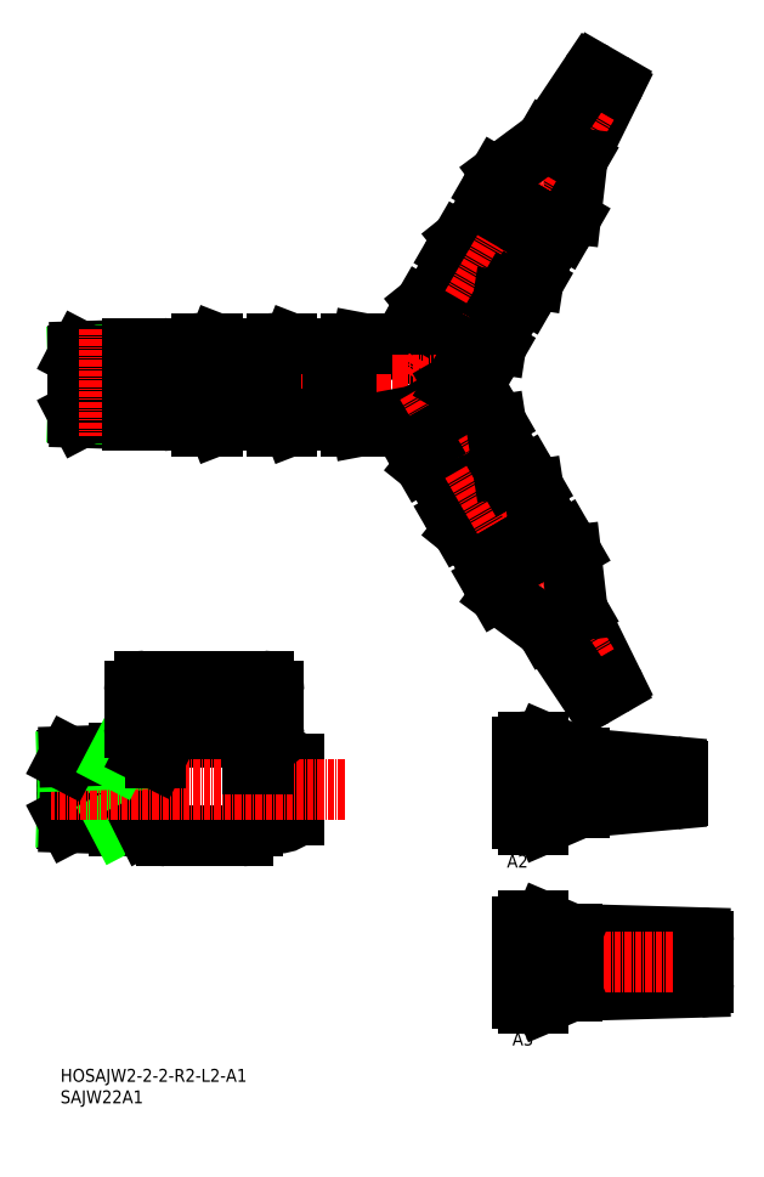
<metadata>
{"format":"dxf","ext":"dxf","renderer":"ezdxf+matplotlib","layout":"modelspace","background":"white","min_lineweight":24,"dpi":150}
</metadata>
<code>
0
SECTION
2
ENTITIES
0
TEXT
8
0
10
385.7
20
422.7
30
0
40
2.5
1
SAJW22A1
0
TEXT
8
0
10
385.7
20
426.9
30
0
40
2.5
1
HOSAJW2-2-2-R2-L2-A1
0
ARC
8
0
10
467.1
20
570.3
30
0
40
3
50
330
51
351.2
0
ARC
8
0
10
463.3
20
568.9
30
0
40
3.75
50
276.9
51
330
0
LINE
8
0
10
454.6
20
567.9
30
0
11
455.7
21
569.8
31
0
0
ARC
8
0
10
442
20
568.9
30
0
40
1
50
90
51
180
0
LINE
8
0
10
444
20
569.9
30
0
11
454.6
21
567.9
31
0
0
LINE
8
0
10
463.8
20
565.2
30
0
11
455.7
21
569.8
31
0
0
ARC
8
0
10
427.5
20
568.9
30
0
40
1
50
90
51
180
0
LINE
8
0
10
430.6
20
569.7
30
0
11
438.4
21
566.7
31
0
0
ARC
8
0
10
413
20
568.9
30
0
40
1
50
90
51
180
0
LINE
8
0
10
416.1
20
569.7
30
0
11
423.9
21
566.7
31
0
0
LINE
8
CENTER
10
456.5
20
561.9
30
0
11
464.3
21
575.3
31
0
0
LINE
8
CENTER
10
458
20
564.5
30
0
11
474.8
21
593.7
31
0
0
LINE
8
0
10
455.2
20
573.6
30
0
11
466.3
21
567.2
31
0
0
LINE
8
0
10
455.8
20
573.3
30
0
11
466.7
21
567
31
0
0
LINE
8
0
10
444
20
553.9
30
0
11
442
21
553.9
31
0
0
ARC
8
0
10
443.7
20
559.9
30
0
40
4.553
50
218.6
51
234.6
0
ARC
8
0
10
443.7
20
563.8
30
0
40
4.553
50
125.4
51
141.4
0
LINE
8
CENTER
10
471.1
20
561.9
30
0
11
441.7
21
561.9
31
0
0
LINE
8
CENTER
10
386
20
561.9
30
0
11
452.5
21
561.9
31
0
0
LINE
8
0
10
425.6
20
566.7
30
0
11
423.9
21
566.7
31
0
0
LINE
8
0
10
425.6
20
557.1
30
0
11
423.9
21
557.1
31
0
0
LINE
8
0
10
413
20
553.9
30
0
11
415.1
21
553.9
31
0
0
LINE
8
0
10
412
20
556
30
0
11
412
21
554.9
31
0
0
ARC
8
0
10
413
20
554.9
30
0
40
1
50
180
51
270
0
LINE
8
0
10
412
20
568.2
30
0
11
412
21
555.6
31
0
0
LINE
8
0
10
412
20
568.9
30
0
11
412
21
556
31
0
0
LINE
8
0
10
416.1
20
554.1
30
0
11
423.9
21
557.1
31
0
0
ARC
8
0
10
415.1
20
556.9
30
0
40
3
50
270
51
291.2
0
LINE
8
0
10
423.9
20
566.7
30
0
11
423.9
21
557.1
31
0
0
LINE
8
0
10
430.6
20
554.1
30
0
11
438.4
21
557.1
31
0
0
LINE
8
0
10
426.5
20
556
30
0
11
426.5
21
554.9
31
0
0
ARC
8
0
10
429.2
20
559.9
30
0
40
4.553
50
218.6
51
234.6
0
ARC
8
0
10
429.6
20
556.9
30
0
40
3
50
270
51
291.2
0
ARC
8
0
10
427.5
20
554.9
30
0
40
1
50
180
51
270
0
LINE
8
0
10
427.5
20
553.9
30
0
11
429.6
21
553.9
31
0
0
ARC
8
0
10
429.2
20
563.8
30
0
40
4.553
50
125.4
51
141.4
0
LINE
8
0
10
425.6
20
566.7
30
0
11
425.6
21
557.1
31
0
0
LINE
8
0
10
425.6
20
566.7
30
0
11
425.6
21
557.1
31
0
0
LINE
8
0
10
426.5
20
568.2
30
0
11
426.5
21
555.6
31
0
0
LINE
8
0
10
426.5
20
568.9
30
0
11
426.5
21
556
31
0
0
LINE
8
0
10
441
20
568.9
30
0
11
441
21
554.9
31
0
0
ARC
8
0
10
442
20
554.9
30
0
40
1
50
180
51
270
0
LINE
8
0
10
440.1
20
566.7
30
0
11
438.4
21
566.7
31
0
0
LINE
8
0
10
440.1
20
557.1
30
0
11
438.4
21
557.1
31
0
0
LINE
8
0
10
440.1
20
566.7
30
0
11
440.1
21
557.1
31
0
0
LINE
8
0
10
440.1
20
566.7
30
0
11
440.1
21
557.1
31
0
0
LINE
8
0
10
438.4
20
566.7
30
0
11
438.4
21
557.1
31
0
0
LINE
8
0
10
485.8
20
518.1
30
0
11
492.5
21
504.4
31
0
0
LINE
8
CENTER
10
475.1
20
529.6
30
0
11
491.7
21
500.8
31
0
0
LINE
8
0
10
479.7
20
514.6
30
0
11
488.2
21
501.9
31
0
0
ARC
8
0
10
463.3
20
554.9
30
0
40
3.75
50
30
51
83.13
0
LINE
8
0
10
463.8
20
533.6
30
0
11
470.3
21
528.4
31
0
0
LINE
8
0
10
471.3
20
545.7
30
0
11
463
21
541
31
0
0
LINE
8
0
10
472.2
20
544.3
30
0
11
463.9
21
539.5
31
0
0
LINE
8
0
10
472.2
20
544.3
30
0
11
463.9
21
539.5
31
0
0
LINE
8
0
10
473.9
20
544.2
30
0
11
463.1
21
537.9
31
0
0
LINE
8
0
10
474.5
20
544.6
30
0
11
463.4
21
538.2
31
0
0
LINE
8
CENTER
10
458
20
559.2
30
0
11
474.8
21
530.1
31
0
0
ARC
8
0
10
468.1
20
537.8
30
0
40
4.553
50
158.6
51
174.6
0
LINE
8
0
10
466.7
20
556.8
30
0
11
455.8
21
550.5
31
0
0
LINE
8
0
10
467.3
20
557.1
30
0
11
456.2
21
550.7
31
0
0
LINE
8
0
10
456.5
20
546.2
30
0
11
463
21
541
31
0
0
LINE
8
0
10
463.9
20
539.5
30
0
11
463
21
541
31
0
0
ARC
8
0
10
465.7
20
535.9
30
0
40
3
50
210
51
231.2
0
LINE
8
0
10
463.4
20
538.2
30
0
11
462.4
21
537.6
31
0
0
ARC
8
0
10
462.9
20
536.7
30
0
40
1
50
120
51
210
0
LINE
8
0
10
462.1
20
536.2
30
0
11
463.1
21
534.4
31
0
0
LINE
8
0
10
444
20
553.9
30
0
11
454.6
21
555.9
31
0
0
LINE
8
0
10
454.6
20
555.9
30
0
11
455.7
21
553.9
31
0
0
LINE
8
0
10
463.8
20
558.6
30
0
11
455.7
21
553.9
31
0
0
LINE
8
CENTER
10
456.5
20
561.9
30
0
11
464.3
21
548.5
31
0
0
ARC
8
0
10
458.4
20
548.5
30
0
40
3
50
210
51
231.2
0
ARC
8
0
10
455.7
20
549.3
30
0
40
1
50
120
51
210
0
LINE
8
0
10
456.2
20
550.7
30
0
11
455.2
21
550.1
31
0
0
LINE
8
0
10
454.8
20
548.8
30
0
11
455.8
21
547
31
0
0
ARC
8
0
10
459.2
20
552.5
30
0
40
3.75
50
156.9
51
210
0
LINE
8
0
10
461.9
20
561.9
30
0
11
463.8
21
558.6
31
0
0
LINE
8
0
10
461.9
20
561.9
30
0
11
463.8
21
565.2
31
0
0
ARC
8
0
10
474.3
20
540.9
30
0
40
3
50
8.783
51
30
0
ARC
8
0
10
471.5
20
539.8
30
0
40
4.553
50
65.44
51
81.43
0
LINE
8
CENTER
10
465.2
20
546.7
30
0
11
482.1
21
517.5
31
0
0
LINE
8
0
10
478.6
20
533.2
30
0
11
470.3
21
528.4
31
0
0
LINE
8
0
10
479.4
20
531.7
30
0
11
471.1
21
526.9
31
0
0
LINE
8
0
10
479.4
20
531.7
30
0
11
471.1
21
526.9
31
0
0
LINE
8
0
10
481.8
20
532
30
0
11
469.7
21
525
31
0
0
LINE
8
0
10
481.8
20
532
30
0
11
469.7
21
525
31
0
0
LINE
8
0
10
481.8
20
532
30
0
11
469.7
21
525
31
0
0
LINE
8
0
10
481.8
20
532
30
0
11
469.7
21
525
31
0
0
LINE
8
0
10
471.1
20
521
30
0
11
479.7
21
514.6
31
0
0
LINE
8
0
10
471.1
20
526.9
30
0
11
470.3
21
528.4
31
0
0
ARC
8
0
10
472.9
20
523.4
30
0
40
3
50
210
51
233
0
ARC
8
0
10
475.4
20
525.3
30
0
40
4.553
50
158.6
51
174.6
0
ARC
8
0
10
470.2
20
524.2
30
0
40
1
50
120
51
210
0
LINE
8
0
10
469.3
20
523.7
30
0
11
470.3
21
521.9
31
0
0
LINE
8
0
10
484.5
20
528.8
30
0
11
485.8
21
518.1
31
0
0
ARC
8
0
10
478.7
20
527.2
30
0
40
4.553
50
65.44
51
81.43
0
LINE
8
0
10
485.8
20
518.1
30
0
11
479.7
21
514.6
31
0
0
LINE
8
0
10
477.3
20
541.4
30
0
11
478.6
21
533.2
31
0
0
LINE
8
0
10
479.4
20
531.7
30
0
11
478.6
21
533.2
31
0
0
ARC
8
0
10
482.3
20
531.2
30
0
40
1
50
30
51
120
0
LINE
8
0
10
483.2
20
531.7
30
0
11
484.2
21
529.9
31
0
0
ARC
8
0
10
481.6
20
528.4
30
0
40
3
50
6.911
51
30
0
ARC
8
0
10
475
20
543.7
30
0
40
1
50
30
51
120
0
LINE
8
0
10
475.9
20
544.2
30
0
11
476.9
21
542.4
31
0
0
LINE
8
0
10
468.7
20
556.8
30
0
11
469.7
21
555
31
0
0
LINE
8
0
10
470
20
554
30
0
11
471.3
21
545.7
31
0
0
ARC
8
0
10
467.1
20
553.5
30
0
40
3
50
8.783
51
30
0
LINE
8
0
10
472.2
20
544.3
30
0
11
471.3
21
545.7
31
0
0
LINE
8
0
10
468.7
20
567
30
0
11
469.7
21
568.8
31
0
0
LINE
8
0
10
466.3
20
567.2
30
0
11
467.3
21
566.6
31
0
0
ARC
8
0
10
467.8
20
567.5
30
0
40
1
50
240
51
330
0
ARC
8
0
10
467.8
20
556.3
30
0
40
1
50
30
51
120
0
ARC
8
0
10
491.8
20
504.1
30
0
40
0.8
50
300
51
26.25
0
ARC
8
0
10
488.9
20
502.4
30
0
40
0.8
50
213.7
51
300
0
LINE
8
0
10
492.2
20
503.4
30
0
11
489.3
21
501.7
31
0
0
LINE
8
0
10
444
20
569.9
30
0
11
442
21
569.9
31
0
0
LINE
8
0
10
413
20
569.9
30
0
11
415.1
21
569.9
31
0
0
ARC
8
0
10
415.1
20
566.9
30
0
40
3
50
68.78
51
90
0
ARC
8
0
10
429.6
20
566.9
30
0
40
3
50
68.78
51
90
0
LINE
8
0
10
427.5
20
569.9
30
0
11
429.6
21
569.9
31
0
0
LINE
8
0
10
485.8
20
605.6
30
0
11
492.5
21
619.3
31
0
0
LINE
8
CENTER
10
475.1
20
594.2
30
0
11
491.7
21
623
31
0
0
LINE
8
0
10
479.7
20
609.1
30
0
11
488.2
21
621.8
31
0
0
LINE
8
0
10
463.8
20
590.2
30
0
11
470.3
21
595.4
31
0
0
LINE
8
0
10
463
20
582.8
30
0
11
471.3
21
578
31
0
0
LINE
8
0
10
463.9
20
584.3
30
0
11
472.2
21
579.5
31
0
0
LINE
8
0
10
463.9
20
584.3
30
0
11
472.2
21
579.5
31
0
0
LINE
8
0
10
463.1
20
585.8
30
0
11
473.9
21
579.6
31
0
0
LINE
8
0
10
462.4
20
586.2
30
0
11
473.6
21
579.8
31
0
0
ARC
8
0
10
468.1
20
585.9
30
0
40
4.553
50
185.4
51
201.4
0
LINE
8
0
10
463.9
20
584.3
30
0
11
463
21
582.8
31
0
0
LINE
8
0
10
456.5
20
577.6
30
0
11
463
21
582.8
31
0
0
ARC
8
0
10
455.7
20
574.5
30
0
40
1
50
150
51
240
0
LINE
8
0
10
454.8
20
575
30
0
11
455.8
21
576.8
31
0
0
ARC
8
0
10
458.4
20
575.3
30
0
40
3
50
128.8
51
150
0
ARC
8
0
10
459.2
20
571.3
30
0
40
3.75
50
150
51
203.1
0
ARC
8
0
10
465.7
20
587.8
30
0
40
3
50
128.8
51
150
0
LINE
8
0
10
462.1
20
587.6
30
0
11
463.1
21
589.3
31
0
0
ARC
8
0
10
462.9
20
587.1
30
0
40
1
50
150
51
240
0
LINE
8
0
10
484.5
20
595
30
0
11
485.8
21
605.6
31
0
0
LINE
8
0
10
471.1
20
596.8
30
0
11
470.3
21
595.4
31
0
0
LINE
8
0
10
471.1
20
596.8
30
0
11
479.4
21
592.1
31
0
0
LINE
8
0
10
471.1
20
596.8
30
0
11
479.4
21
592.1
31
0
0
LINE
8
CENTER
10
465.2
20
577.1
30
0
11
482.1
21
606.2
31
0
0
LINE
8
0
10
469.7
20
598.7
30
0
11
481.8
21
591.7
31
0
0
LINE
8
0
10
469.7
20
598.7
30
0
11
481.8
21
591.7
31
0
0
LINE
8
0
10
469.7
20
598.7
30
0
11
481.8
21
591.7
31
0
0
LINE
8
0
10
469.7
20
598.7
30
0
11
481.8
21
591.7
31
0
0
ARC
8
0
10
478.7
20
596.6
30
0
40
4.553
50
278.6
51
294.6
0
LINE
8
0
10
475.9
20
579.6
30
0
11
476.9
21
581.3
31
0
0
ARC
8
0
10
475
20
580.1
30
0
40
1
50
240
51
330
0
ARC
8
0
10
471.5
20
584
30
0
40
4.553
50
278.6
51
294.6
0
LINE
8
0
10
470.3
20
595.4
30
0
11
478.6
21
590.6
31
0
0
LINE
8
0
10
470
20
569.8
30
0
11
471.3
21
578
31
0
0
LINE
8
0
10
473.6
20
579.8
30
0
11
474.5
21
579.2
31
0
0
LINE
8
0
10
472.2
20
579.5
30
0
11
471.3
21
578
31
0
0
LINE
8
0
10
477.3
20
582.4
30
0
11
478.6
21
590.6
31
0
0
ARC
8
0
10
474.3
20
582.8
30
0
40
3
50
330
51
351.2
0
LINE
8
0
10
479.4
20
592.1
30
0
11
478.6
21
590.6
31
0
0
LINE
8
0
10
483.2
20
592.1
30
0
11
484.2
21
593.8
31
0
0
ARC
8
0
10
482.3
20
592.6
30
0
40
1
50
240
51
330
0
ARC
8
0
10
481.6
20
595.3
30
0
40
3
50
330
51
353
0
LINE
8
0
10
471.1
20
602.7
30
0
11
479.7
21
609.1
31
0
0
ARC
8
0
10
472.9
20
600.3
30
0
40
3
50
126.9
51
150
0
ARC
8
0
10
475.4
20
598.5
30
0
40
4.553
50
185.4
51
201.4
0
LINE
8
0
10
469.3
20
600.1
30
0
11
470.3
21
601.8
31
0
0
ARC
8
0
10
470.2
20
599.6
30
0
40
1
50
150
51
240
0
LINE
8
0
10
479.7
20
609.1
30
0
11
485.8
21
605.6
31
0
0
ARC
8
0
10
491.8
20
619.7
30
0
40
0.8
50
333.7
51
60
0
ARC
8
0
10
488.9
20
621.4
30
0
40
0.8
50
60
51
146.2
0
LINE
8
0
10
489.3
20
622.1
30
0
11
492.2
21
620.4
31
0
0
LINE
8
0
10
399.7
20
568.6
30
0
11
389.5
21
568.3
31
0
0
LINE
8
0
10
399.7
20
567.8
30
0
11
389
21
567.4
31
0
0
LINE
8
0
10
399.7
20
555.2
30
0
11
389.5
21
555.5
31
0
0
LINE
8
0
10
399.7
20
556
30
0
11
389
21
556.3
31
0
0
LINE
8
0
10
389
20
567.4
30
0
11
389.5
21
568.3
31
0
0
LINE
8
0
10
389
20
556.3
30
0
11
389.5
21
555.5
31
0
0
LINE
8
0
10
389
20
556.3
30
0
11
389
21
567.4
31
0
0
LINE
8
0
10
406.7
20
566.7
30
0
11
408.7
21
566.7
31
0
0
LINE
8
0
10
406.7
20
557.1
30
0
11
408.7
21
557.1
31
0
0
ARC
8
0
10
405.5
20
567.7
30
0
40
1.2
50
0
51
90
0
LINE
8
0
10
405.5
20
568.9
30
0
11
405.5
21
554.9
31
0
0
LINE
8
CENTER
10
395
20
572.6
30
0
11
395
21
551.8
31
0
0
LINE
8
0
10
399.7
20
568.9
30
0
11
399.7
21
554.9
31
0
0
LINE
8
0
10
399.7
20
568.9
30
0
11
399.7
21
554.9
31
0
0
ARC
8
0
10
405.5
20
556.1
30
0
40
1.2
50
270
51
0
0
LINE
8
0
10
399.7
20
554.9
30
0
11
405.5
21
554.9
31
0
0
LINE
8
0
10
405.5
20
561.9
30
0
11
399.7
21
561.9
31
0
0
LINE
8
0
10
406.7
20
567.7
30
0
11
406.7
21
556.1
31
0
0
LINE
8
0
10
399.7
20
568.9
30
0
11
405.5
21
568.9
31
0
0
ARC
8
0
10
412
20
564.3
30
0
40
4.053
50
90
51
144.5
0
ARC
8
0
10
412
20
559.4
30
0
40
4.053
50
215.5
51
270
0
LINE
8
0
10
408.7
20
566.7
30
0
11
408.7
21
557.1
31
0
0
LINE
8
0
10
424.9
20
478.5
30
0
11
424.9
21
488.5
31
0
0
LINE
8
0
10
430.9
20
478.5
30
0
11
430.9
21
488.5
31
0
0
LINE
8
0
10
404.1
20
489.5
30
0
11
404.1
21
477.5
31
0
0
LINE
8
0
10
386.9
20
477.9
30
0
11
386.9
21
489
31
0
0
LINE
8
0
10
397.1
20
490.5
30
0
11
397.1
21
476.5
31
0
0
LINE
8
0
10
402.1
20
490.5
30
0
11
402.1
21
476.5
31
0
0
LINE
8
0
10
422.9
20
493.5
30
0
11
422.9
21
476.5
31
0
0
LINE
8
0
10
420.9
20
474.5
30
0
11
406.1
21
474.5
31
0
0
LINE
8
0
10
397.1
20
477.6
30
0
11
386.9
21
477.9
31
0
0
LINE
8
0
10
397.1
20
476.8
30
0
11
387.4
21
477.1
31
0
0
LINE
8
0
10
386.9
20
477.9
30
0
11
387.4
21
477.1
31
0
0
LINE
8
0
10
402.1
20
476.5
30
0
11
397.1
21
476.5
31
0
0
LINE
8
0
10
396.6
20
477.6
30
0
11
397.1
21
476.8
31
0
0
LINE
8
0
10
402.1
20
476.5
30
0
11
404.1
21
477.5
31
0
0
ARC
8
0
10
406.1
20
476.5
30
0
40
2
50
180
51
270
0
LINE
8
0
10
404.1
20
477.5
30
0
11
404.1
21
476.5
31
0
0
ARC
8
0
10
427.9
20
480.7
30
0
40
3.75
50
216.9
51
323.1
0
ARC
8
0
10
420.9
20
476.5
30
0
40
2
50
270
51
0
0
LINE
8
0
10
424.9
20
478.5
30
0
11
422.9
21
478.5
31
0
0
LINE
8
0
10
420.9
20
493.5
30
0
11
406.1
21
493.5
31
0
0
LINE
8
0
10
402
20
493.5
30
0
11
425
21
493.5
31
0
0
LINE
8
0
10
402
20
504.5
30
0
11
425
21
504.5
31
0
0
LINE
8
CENTER
10
440.7
20
483.5
30
0
11
383.9
21
483.5
31
0
0
LINE
8
0
10
397.1
20
489.3
30
0
11
386.9
21
489
31
0
0
LINE
8
0
10
397.1
20
490.2
30
0
11
387.4
21
489.9
31
0
0
LINE
8
0
10
386.9
20
489
30
0
11
387.4
21
489.9
31
0
0
ARC
8
0
10
402
20
502.5
30
0
40
2
50
90
51
180
0
LINE
8
0
10
402.1
20
490.5
30
0
11
397.1
21
490.5
31
0
0
LINE
8
0
10
396.6
20
489.3
30
0
11
397.1
21
490.2
31
0
0
LINE
8
0
10
404.1
20
489.5
30
0
11
404.1
21
493.5
31
0
0
LINE
8
0
10
402.1
20
490.5
30
0
11
404.1
21
489.5
31
0
0
LINE
8
0
10
400
20
502.5
30
0
11
400
21
495.5
31
0
0
ARC
8
0
10
402
20
495.5
30
0
40
2
50
180
51
270
0
ARC
8
0
10
425
20
502.5
30
0
40
2
50
0
51
90
0
ARC
8
0
10
427.9
20
486.2
30
0
40
3.75
50
36.87
51
143.1
0
ARC
8
0
10
425
20
495.5
30
0
40
2
50
270
51
0
0
LINE
8
0
10
424.9
20
488.5
30
0
11
422.9
21
488.5
31
0
0
LINE
8
0
10
427
20
502.5
30
0
11
427
21
495.5
31
0
0
LINE
8
0
10
484.7
20
455.5
30
0
11
509.4
21
454.8
31
0
0
LINE
8
0
10
484.7
20
444.5
30
0
11
509.4
21
445.2
31
0
0
LINE
8
CENTER
10
470.9
20
450
30
0
11
512.2
21
450
31
0
0
ARC
8
0
10
504.4
20
487.1
30
0
40
0.8
50
0
51
84.83
0
ARC
8
0
10
504.4
20
482.4
30
0
40
0.8
50
275.2
51
0
0
LINE
8
CENTER
10
471.4
20
484.8
30
0
11
508.2
21
484.8
31
0
0
TEXT
8
0
10
472.1
20
468.4
30
0
40
2.5
1
A2
0
LINE
8
0
10
484.7
20
455.5
30
0
11
484.7
21
444.5
31
0
0
LINE
8
0
10
475.2
20
457
30
0
11
475.2
21
443
31
0
0
LINE
8
0
10
475.2
20
457
30
0
11
475.2
21
443
31
0
0
LINE
8
0
10
475.2
20
457
30
0
11
475.2
21
443
31
0
0
LINE
8
0
10
475.2
20
457
30
0
11
475.2
21
443
31
0
0
LINE
8
0
10
476.2
20
442
30
0
11
478.2
21
442
31
0
0
TEXT
8
0
10
473.2
20
433.9
30
0
40
2.5
1
A3
0
ARC
8
0
10
476.2
20
443
30
0
40
1
50
180
51
270
0
LINE
8
0
10
479.4
20
442.2
30
0
11
484.7
21
444.5
31
0
0
ARC
8
0
10
478.2
20
445
30
0
40
3
50
270
51
293
0
LINE
8
0
10
476.2
20
458
30
0
11
478.2
21
458
31
0
0
ARC
8
0
10
476.2
20
457
30
0
40
1
50
90
51
180
0
LINE
8
0
10
479.4
20
457.8
30
0
11
484.7
21
455.5
31
0
0
ARC
8
0
10
478.2
20
455
30
0
40
3
50
66.91
51
90
0
LINE
8
0
10
486.2
20
479.9
30
0
11
504.5
21
481.6
31
0
0
LINE
8
0
10
486.2
20
489.6
30
0
11
504.5
21
487.9
31
0
0
LINE
8
0
10
476.2
20
492.8
30
0
11
478.2
21
492.8
31
0
0
LINE
8
0
10
476.2
20
476.8
30
0
11
478.2
21
476.8
31
0
0
LINE
8
0
10
475.2
20
491.8
30
0
11
475.2
21
477.8
31
0
0
LINE
8
0
10
475.2
20
491.8
30
0
11
475.2
21
477.8
31
0
0
LINE
8
0
10
475.2
20
491.8
30
0
11
475.2
21
477.8
31
0
0
ARC
8
0
10
476.2
20
477.8
30
0
40
1
50
180
51
270
0
ARC
8
0
10
476.2
20
491.8
30
0
40
1
50
90
51
180
0
LINE
8
0
10
486.2
20
489.6
30
0
11
486.2
21
479.9
31
0
0
LINE
8
0
10
479.4
20
477
30
0
11
486.2
21
479.9
31
0
0
ARC
8
0
10
478.2
20
479.8
30
0
40
3
50
270
51
293.3
0
LINE
8
0
10
479.4
20
492.5
30
0
11
486.2
21
489.6
31
0
0
ARC
8
0
10
478.2
20
489.8
30
0
40
3
50
66.68
51
90
0
LINE
8
0
10
510.2
20
454
30
0
11
510.2
21
446
31
0
0
ARC
8
0
10
509.4
20
446
30
0
40
0.8
50
272
51
0
0
ARC
8
0
10
509.4
20
454
30
0
40
0.8
50
0
51
88
0
LINE
8
0
10
505.2
20
487.1
30
0
11
505.2
21
482.4
31
0
0
ENDSEC
0
EOF

</code>
